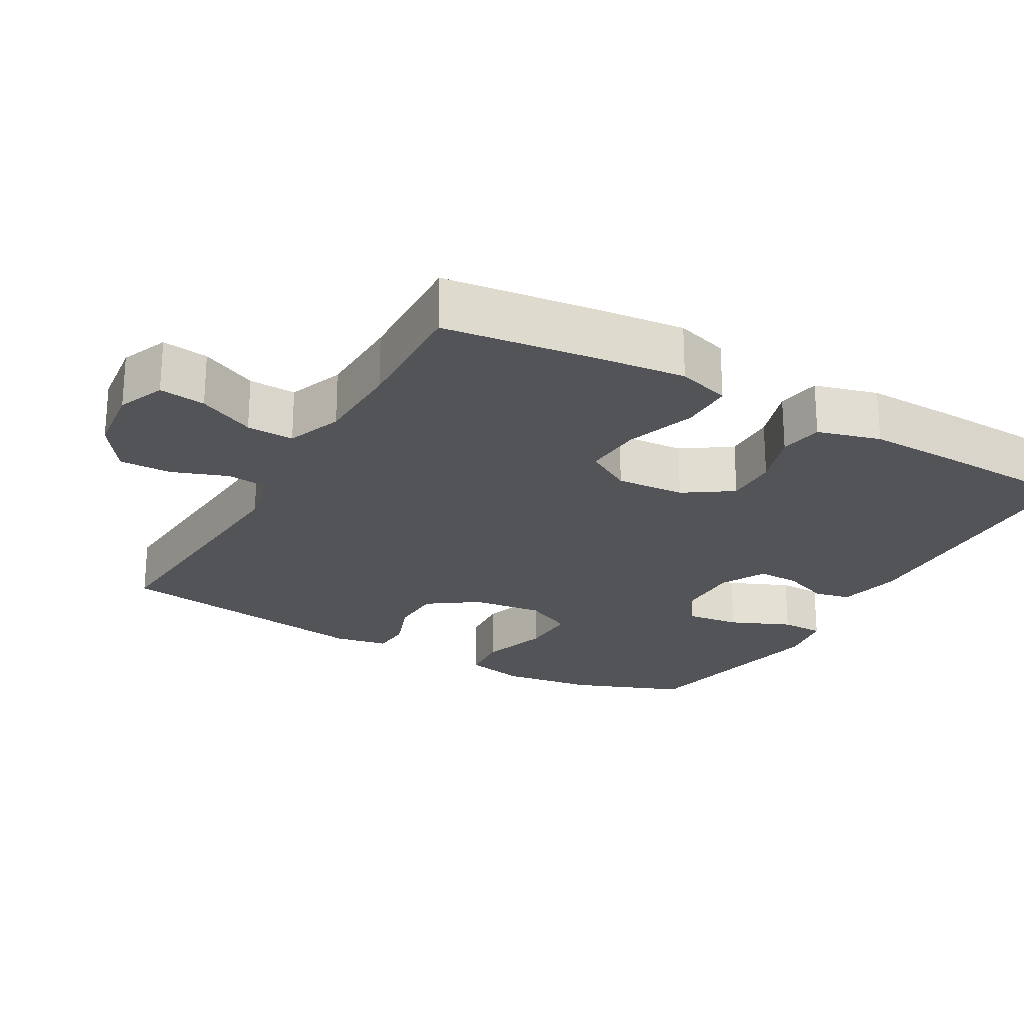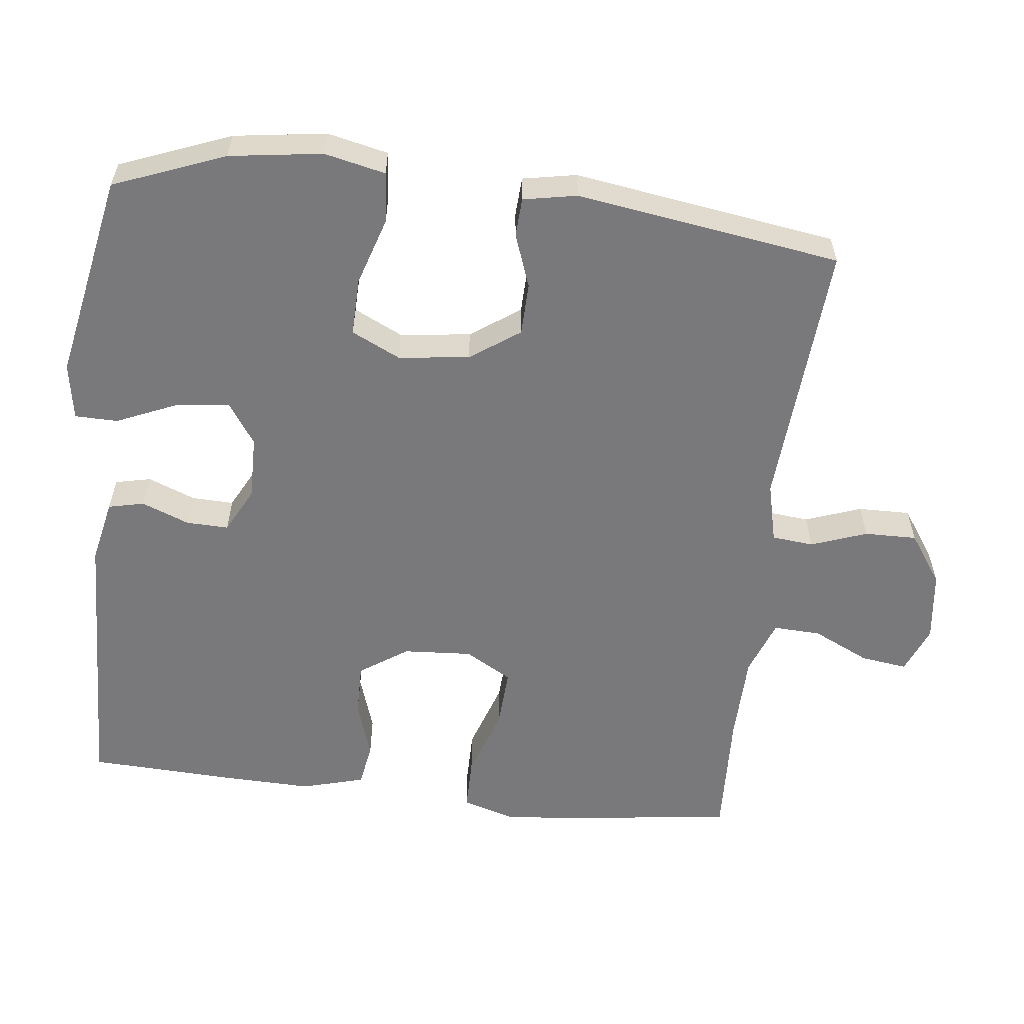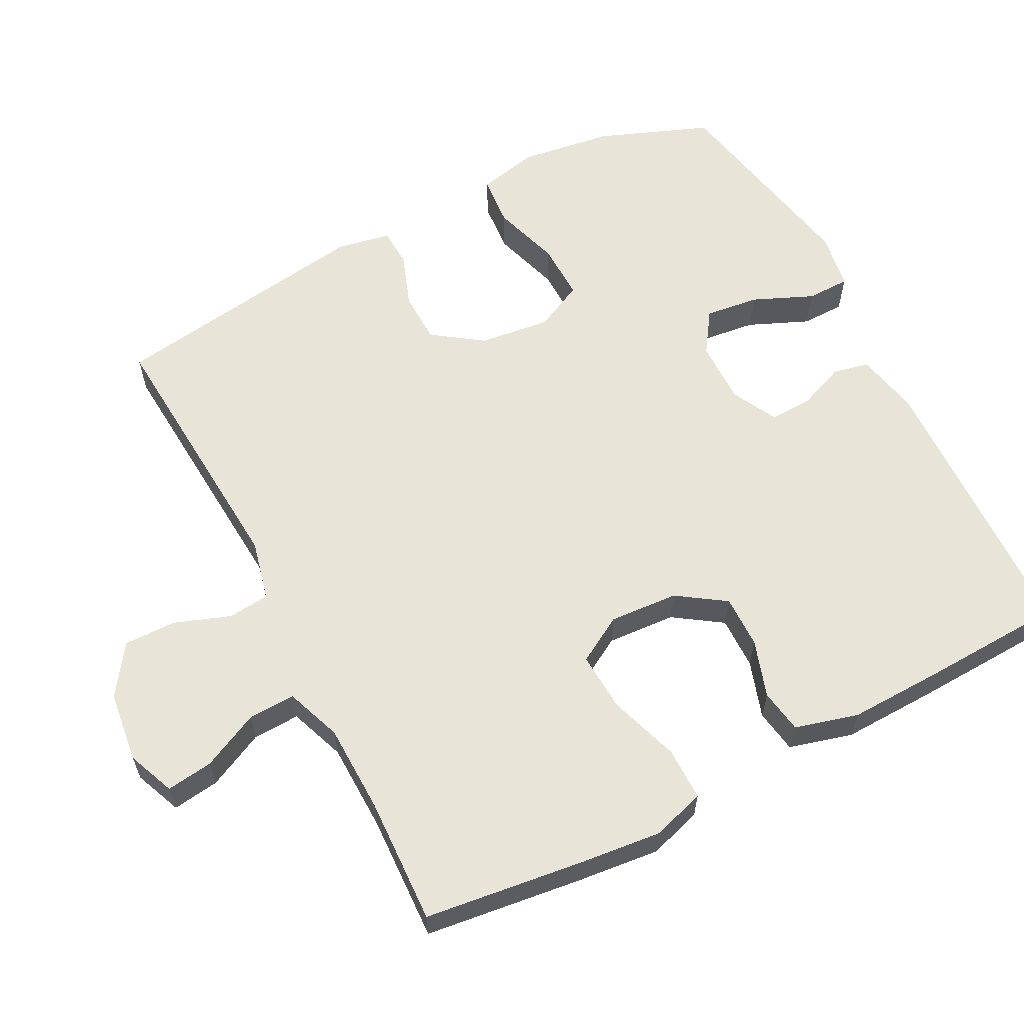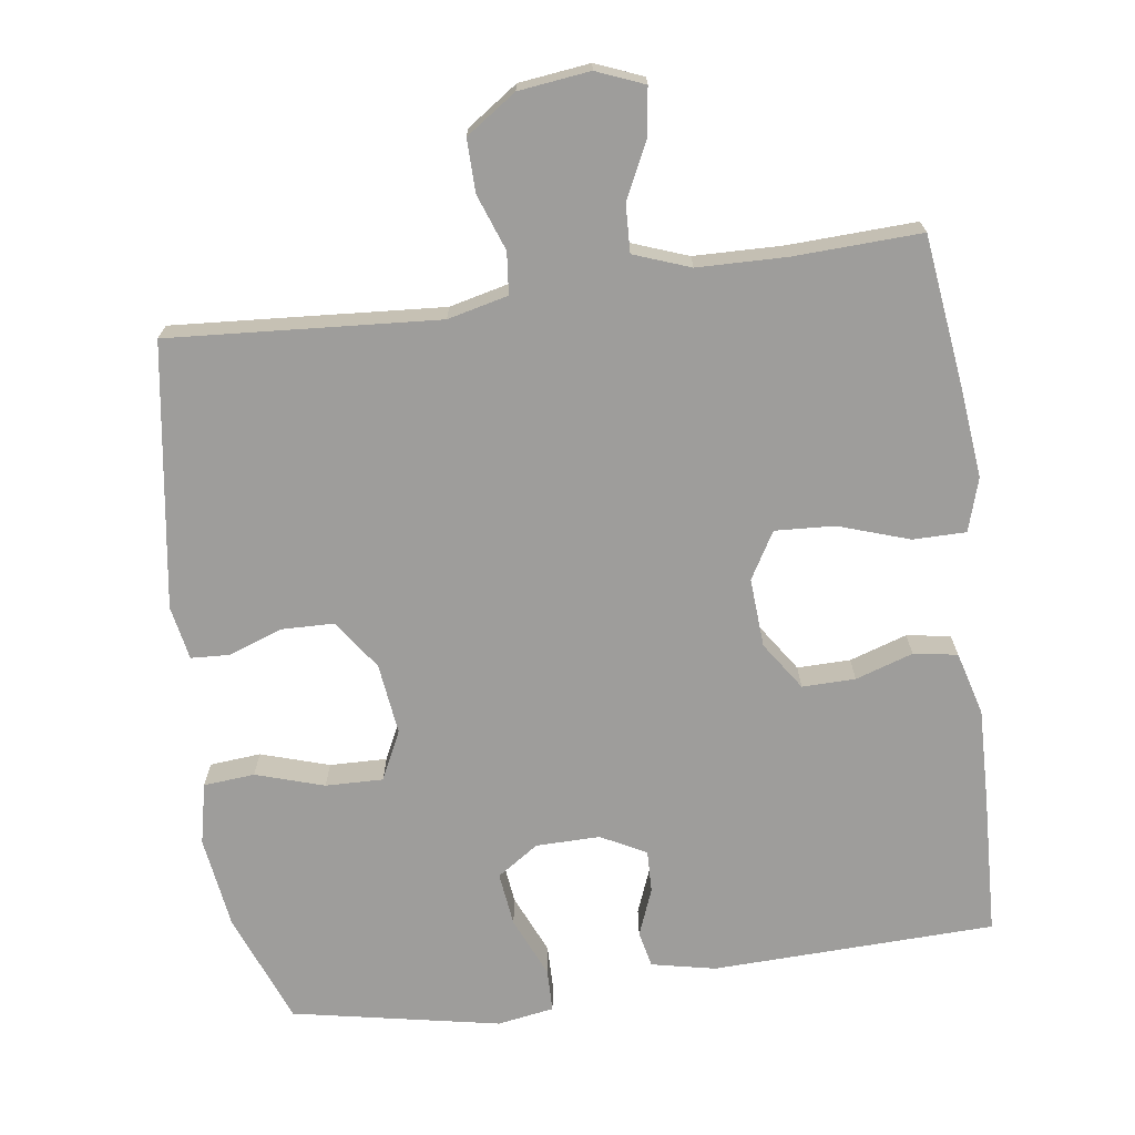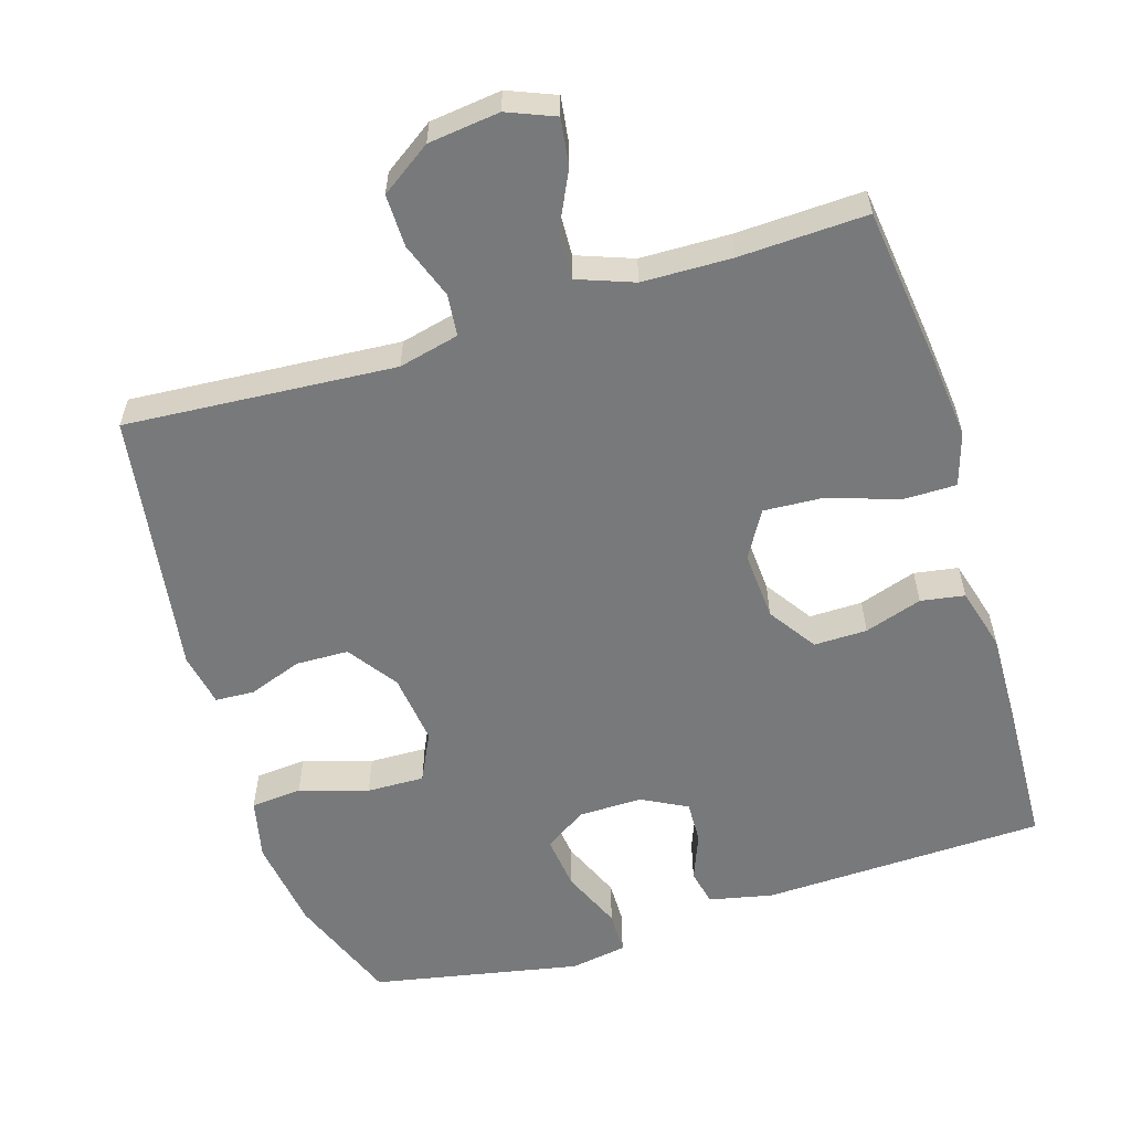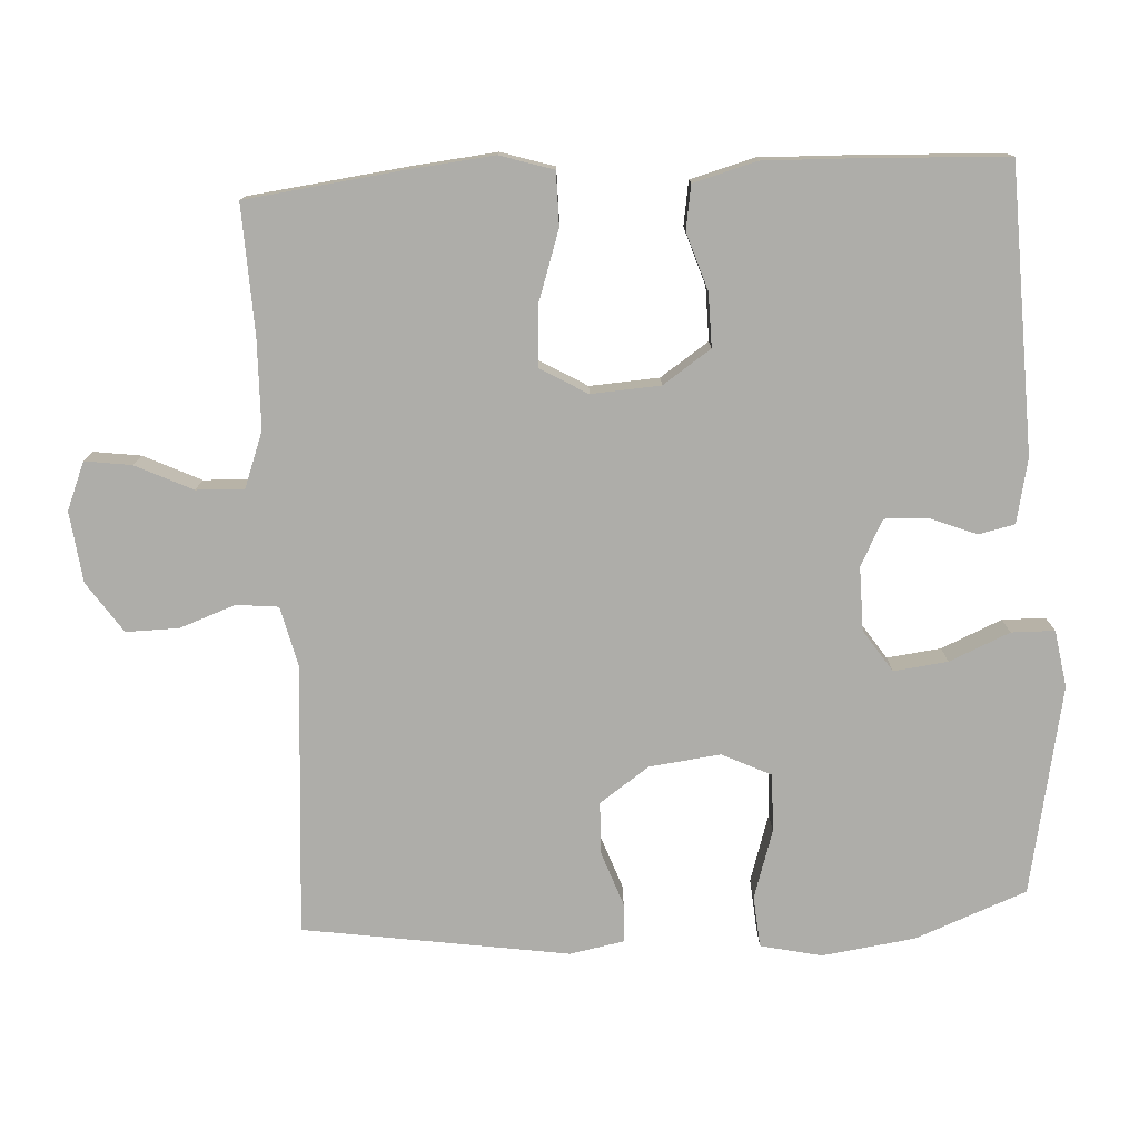
<metadata>
{"format":"obj","ext":"obj","renderer":"f3d","projection":"perspective","resolution":1024,"background":"white","views":[{"elev":-23.5,"azim":-119.5,"up":"+Y"},{"elev":-57.9,"azim":83.5,"up":"+Y"},{"elev":60.7,"azim":-117.3,"up":"+Y"},{"elev":-70.6,"azim":-172.0,"up":"+Y"},{"elev":-57.7,"azim":-162.7,"up":"+Y"},{"elev":-77.1,"azim":-86.8,"up":"+Y"}]}
</metadata>
<code>
v 0.5 0.07 0.5
v 0.56 0.07 0.345
v 0.578 0.07 0.216
v 0.559 0.07 0.131
v 0.488 0.07 0.125
v 0.393 0.07 0.155
v 0.313 0.07 0.157
v 0.28 0.07 0.089
v 0.292 0.07 -0.01
v 0.34 0.07 -0.079
v 0.413 0.07 -0.081
v 0.488 0.07 -0.054
v 0.542 0.07 -0.057
v 0.556 0.07 -0.132
v 0.5 0.07 -0.5
v 0.125 0.07 -0.473
v 0.041 0.07 -0.493
v 0.035 0.07 -0.551
v 0.063 0.07 -0.629
v 0.064 0.07 -0.702
v -0.006 0.07 -0.75
v -0.105 0.07 -0.762
v -0.171 0.07 -0.735
v -0.162 0.07 -0.67
v -0.124 0.07 -0.591
v -0.121 0.07 -0.525
v -0.199 0.07 -0.496
v -0.323 0.07 -0.493
v -0.5 0.07 -0.5
v -0.527 0.07 -0.281
v -0.539 0.07 -0.164
v -0.516 0.07 -0.09
v -0.442 0.07 -0.09
v -0.344 0.07 -0.123
v -0.261 0.07 -0.128
v -0.223 0.07 -0.063
v -0.229 0.07 0.033
v -0.274 0.07 0.1
v -0.348 0.07 0.099
v -0.428 0.07 0.073
v -0.489 0.07 0.083
v -0.513 0.07 0.171
v -0.509 0.07 0.303
v -0.5 0.07 0.5
v -0.106 0.07 0.512
v -0.017 0.07 0.493
v -0.006 0.07 0.443
v -0.032 0.07 0.377
v -0.034 0.07 0.318
v 0.029 0.07 0.285
v 0.118 0.07 0.286
v 0.176 0.07 0.325
v 0.167 0.07 0.4
v 0.131 0.07 0.484
v 0.132 0.07 0.544
v 0.211 0.07 0.557
v 0.5 0 0.5
v 0.56 0 0.345
v 0.578 0 0.216
v 0.559 0 0.131
v 0.488 0 0.125
v 0.393 0 0.155
v 0.313 0 0.157
v 0.28 0 0.089
v 0.292 0 -0.01
v 0.34 0 -0.079
v 0.413 0 -0.081
v 0.488 0 -0.054
v 0.542 0 -0.057
v 0.556 0 -0.132
v 0.5 0 -0.5
v 0.125 0 -0.473
v 0.041 0 -0.493
v 0.035 0 -0.551
v 0.063 0 -0.629
v 0.064 0 -0.702
v -0.006 0 -0.75
v -0.105 0 -0.762
v -0.171 0 -0.735
v -0.162 0 -0.67
v -0.124 0 -0.591
v -0.121 0 -0.525
v -0.199 0 -0.496
v -0.323 0 -0.493
v -0.5 0 -0.5
v -0.527 0 -0.281
v -0.539 0 -0.164
v -0.516 0 -0.09
v -0.442 0 -0.09
v -0.344 0 -0.123
v -0.261 0 -0.128
v -0.223 0 -0.063
v -0.229 0 0.033
v -0.274 0 0.1
v -0.348 0 0.099
v -0.428 0 0.073
v -0.489 0 0.083
v -0.513 0 0.171
v -0.509 0 0.303
v -0.5 0 0.5
v -0.106 0 0.512
v -0.017 0 0.493
v -0.006 0 0.443
v -0.032 0 0.377
v -0.034 0 0.318
v 0.029 0 0.285
v 0.118 0 0.286
v 0.176 0 0.325
v 0.167 0 0.4
v 0.131 0 0.484
v 0.132 0 0.544
v 0.211 0 0.557
f 53 54 55 56
f 52 53 56 1
f 51 52 1 2
f 45 46 47 48
f 45 48 49
f 44 45 49
f 43 44 49 50
f 39 40 41 42
f 38 39 42 43
f 31 32 33 34
f 31 34 35
f 28 29 30 31
f 27 28 31 35
f 26 27 35 36
f 22 23 24 25
f 22 25 26
f 21 22 26
f 18 19 20 21
f 17 18 21 26
f 16 17 26 36
f 11 12 13 14
f 10 11 14 15
f 9 10 15 16
f 3 4 5 6
f 51 2 3 6
f 50 51 6 7
f 38 43 50 7
f 9 16 36 37
f 8 9 37 38
f 7 8 38
f 112 111 110 109
f 57 112 109 108
f 58 57 108 107
f 104 103 102 101
f 105 104 101
f 105 101 100
f 106 105 100 99
f 98 97 96 95
f 99 98 95 94
f 90 89 88 87
f 91 90 87
f 87 86 85 84
f 91 87 84 83
f 92 91 83 82
f 81 80 79 78
f 82 81 78
f 82 78 77
f 77 76 75 74
f 82 77 74 73
f 92 82 73 72
f 70 69 68 67
f 71 70 67 66
f 72 71 66 65
f 62 61 60 59
f 62 59 58 107
f 63 62 107 106
f 63 106 99 94
f 93 92 72 65
f 94 93 65 64
f 94 64 63
f 1 57 58 2
f 2 58 59 3
f 3 59 60 4
f 4 60 61 5
f 5 61 62 6
f 6 62 63 7
f 7 63 64 8
f 8 64 65 9
f 9 65 66 10
f 10 66 67 11
f 11 67 68 12
f 12 68 69 13
f 13 69 70 14
f 14 70 71 15
f 15 71 72 16
f 16 72 73 17
f 17 73 74 18
f 18 74 75 19
f 19 75 76 20
f 20 76 77 21
f 21 77 78 22
f 22 78 79 23
f 23 79 80 24
f 24 80 81 25
f 25 81 82 26
f 26 82 83 27
f 27 83 84 28
f 28 84 85 29
f 29 85 86 30
f 30 86 87 31
f 31 87 88 32
f 32 88 89 33
f 33 89 90 34
f 34 90 91 35
f 35 91 92 36
f 36 92 93 37
f 37 93 94 38
f 38 94 95 39
f 39 95 96 40
f 40 96 97 41
f 41 97 98 42
f 42 98 99 43
f 43 99 100 44
f 44 100 101 45
f 45 101 102 46
f 46 102 103 47
f 47 103 104 48
f 48 104 105 49
f 49 105 106 50
f 50 106 107 51
f 51 107 108 52
f 52 108 109 53
f 53 109 110 54
f 54 110 111 55
f 55 111 112 56
f 56 112 57 1

</code>
